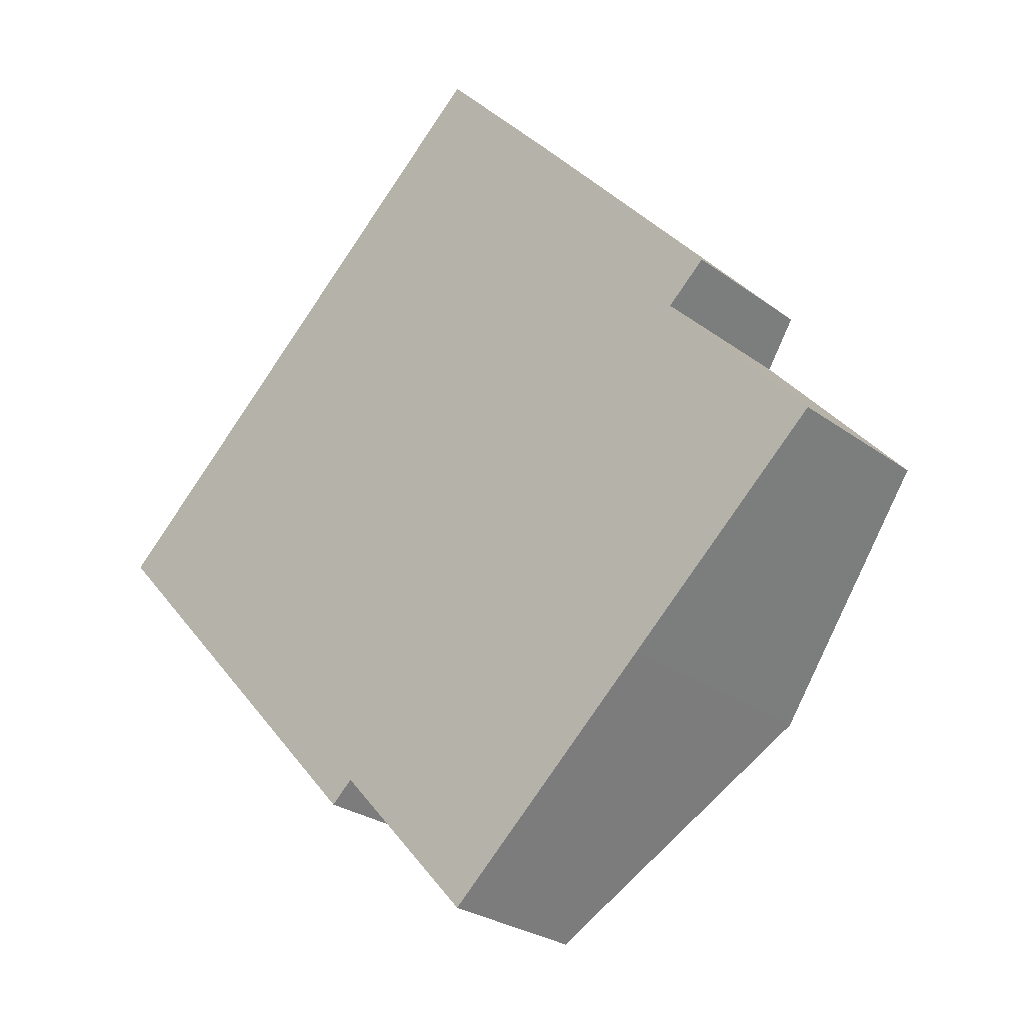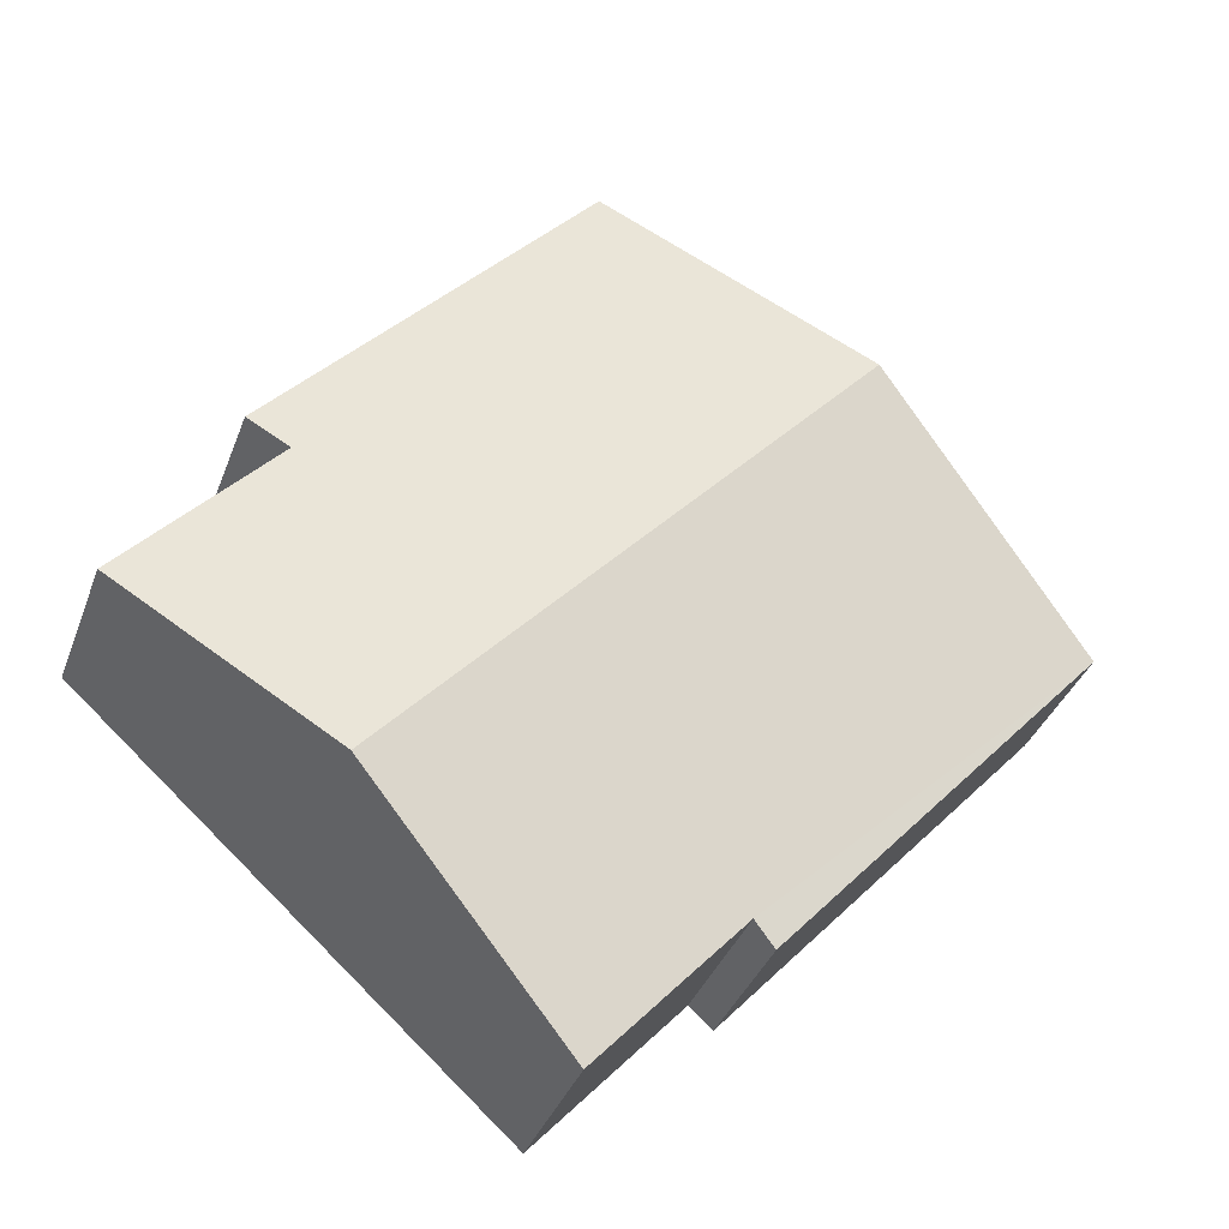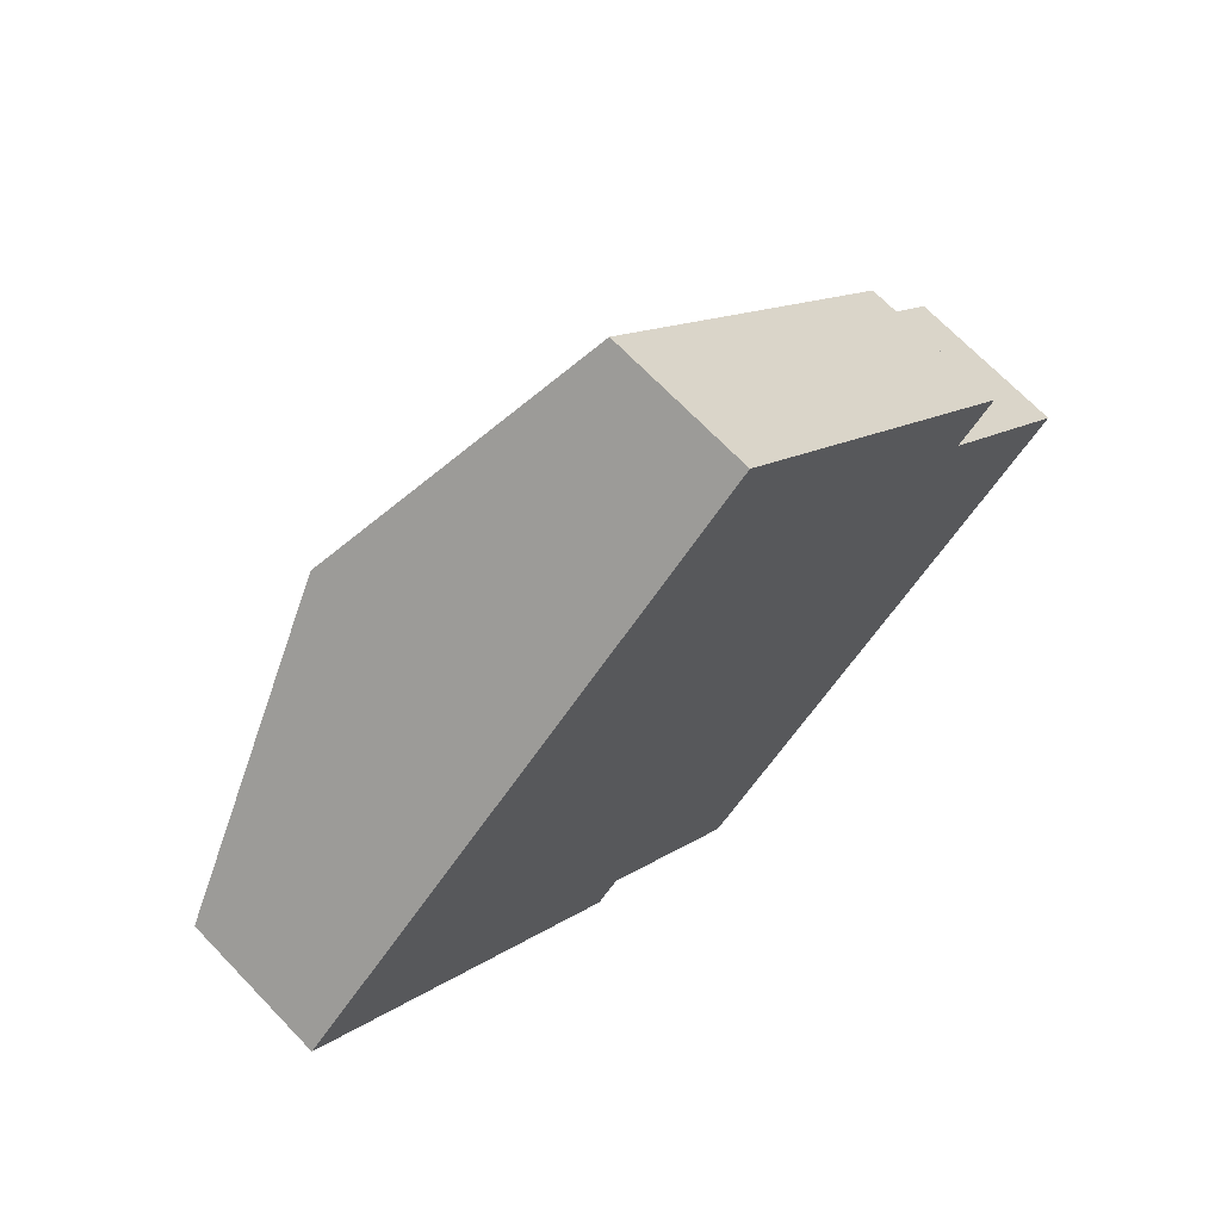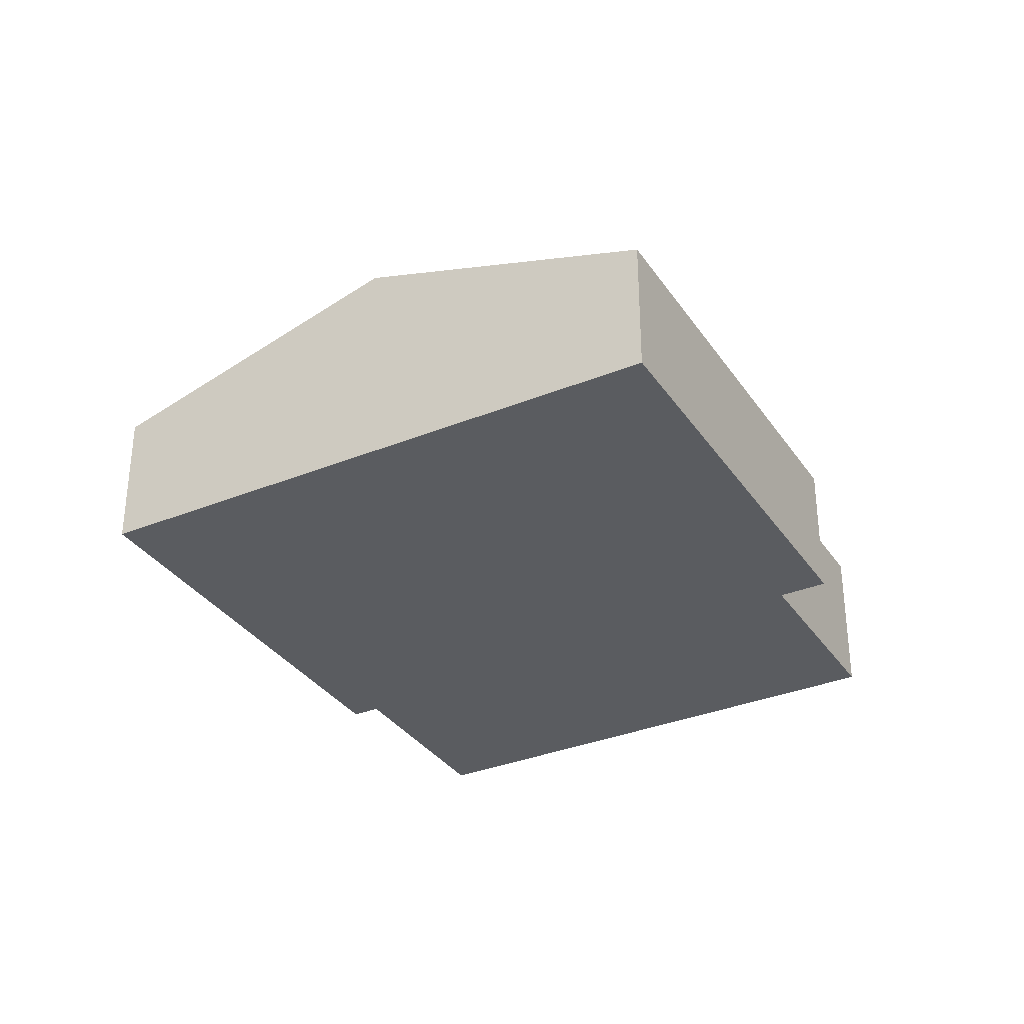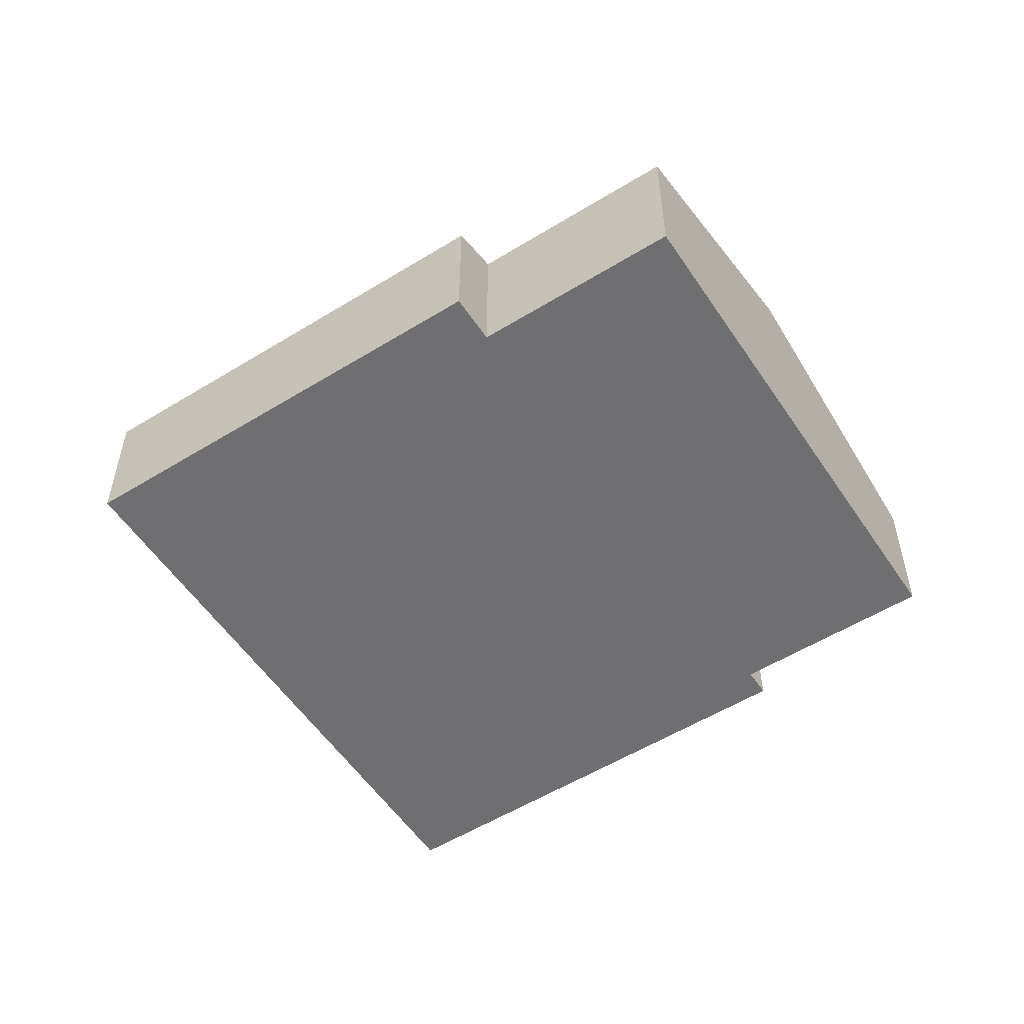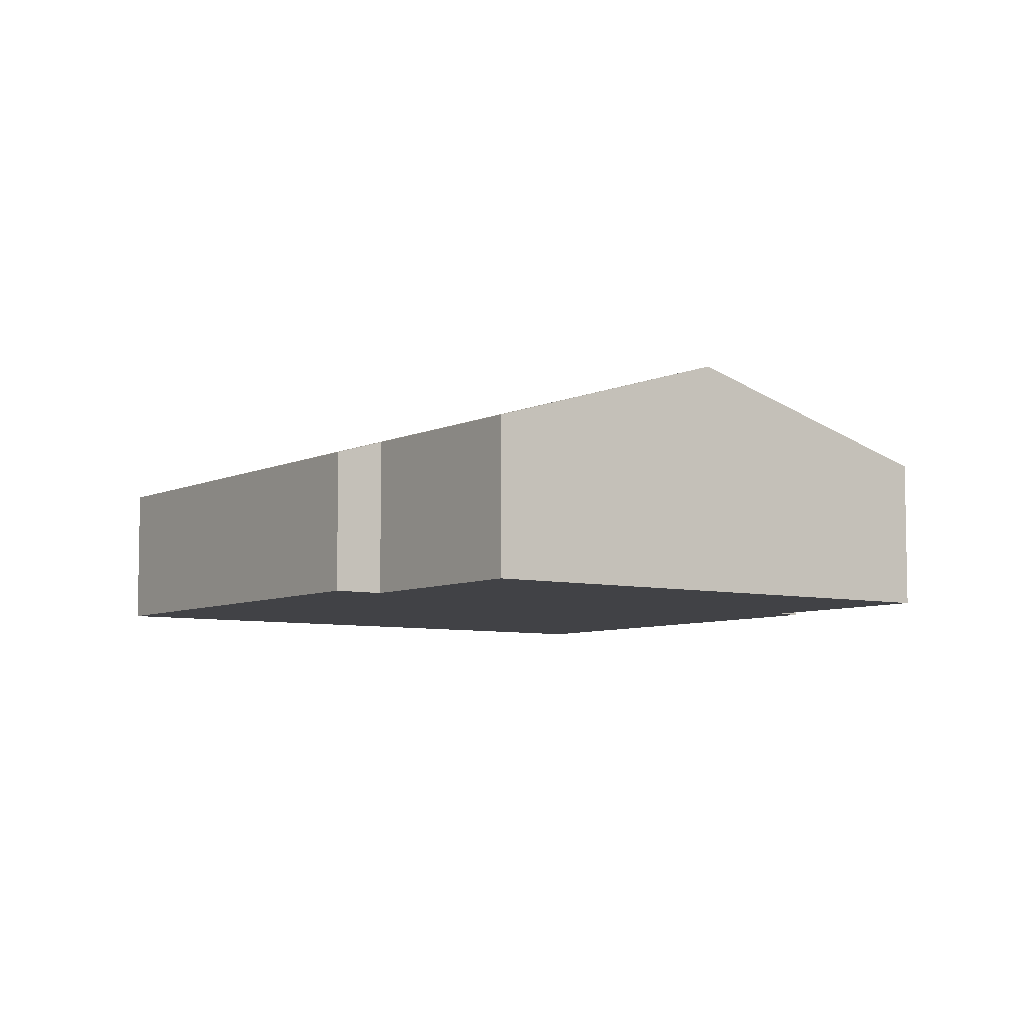
<metadata>
{"format":"obj","ext":"obj","renderer":"f3d","projection":"perspective","resolution":1024,"background":"white","views":[{"elev":-26.6,"azim":41.1,"up":"+Z"},{"elev":-36.0,"azim":161.2,"up":"+Z"},{"elev":69.0,"azim":-43.8,"up":"+Z"},{"elev":-33.6,"azim":-13.0,"up":"+Y"},{"elev":-54.7,"azim":81.1,"up":"+Y"},{"elev":-6.7,"azim":102.6,"up":"+Y"}]}
</metadata>
<code>
v  0 1.544 9.454e-17
v  3.65 1.636 -3.571
v  3.411 1.544 -3.786
v  7.449 2.517 -3.202
v  5.168 1.636 -5.257
v  2.519 2.517 2.27
v  8.402 1.544 0.806
v  5.038 1.544 4.539
v  7.987 1.704 0.432
v  9.553 1.704 -1.306
v  5.168 3.219e-16 -5.257
v  3.65 2.187e-16 -3.571
v  3.411 2.318e-16 -3.786
v  0 0 0
v  7.987 -2.645e-17 0.432
v  8.402 -4.935e-17 0.806
v  7.449 1.961e-16 -3.202
v  9.553 7.997e-17 -1.306
v  2.519 -1.39e-16 2.27
v  5.038 -2.779e-16 4.539
g defaultobject
f 1 2 3
f 2 4 5
f 4 2 6
f 6 2 1
f 7 6 8
f 6 7 9
f 6 9 4
f 4 9 10
f 11 2 5
f 2 11 12
f 13 1 3
f 1 13 14
f 12 3 2
f 3 12 13
f 7 15 9
f 15 7 16
f 4 11 5
f 11 4 17
f 17 4 10
f 17 10 18
f 14 6 1
f 6 14 19
f 6 19 8
f 8 19 20
f 20 7 8
f 7 20 16
f 15 10 9
f 10 15 18
f 13 19 14
f 19 13 12
f 19 12 11
f 19 11 17
f 19 17 20
f 20 17 15
f 15 17 18
f 16 20 15

</code>
